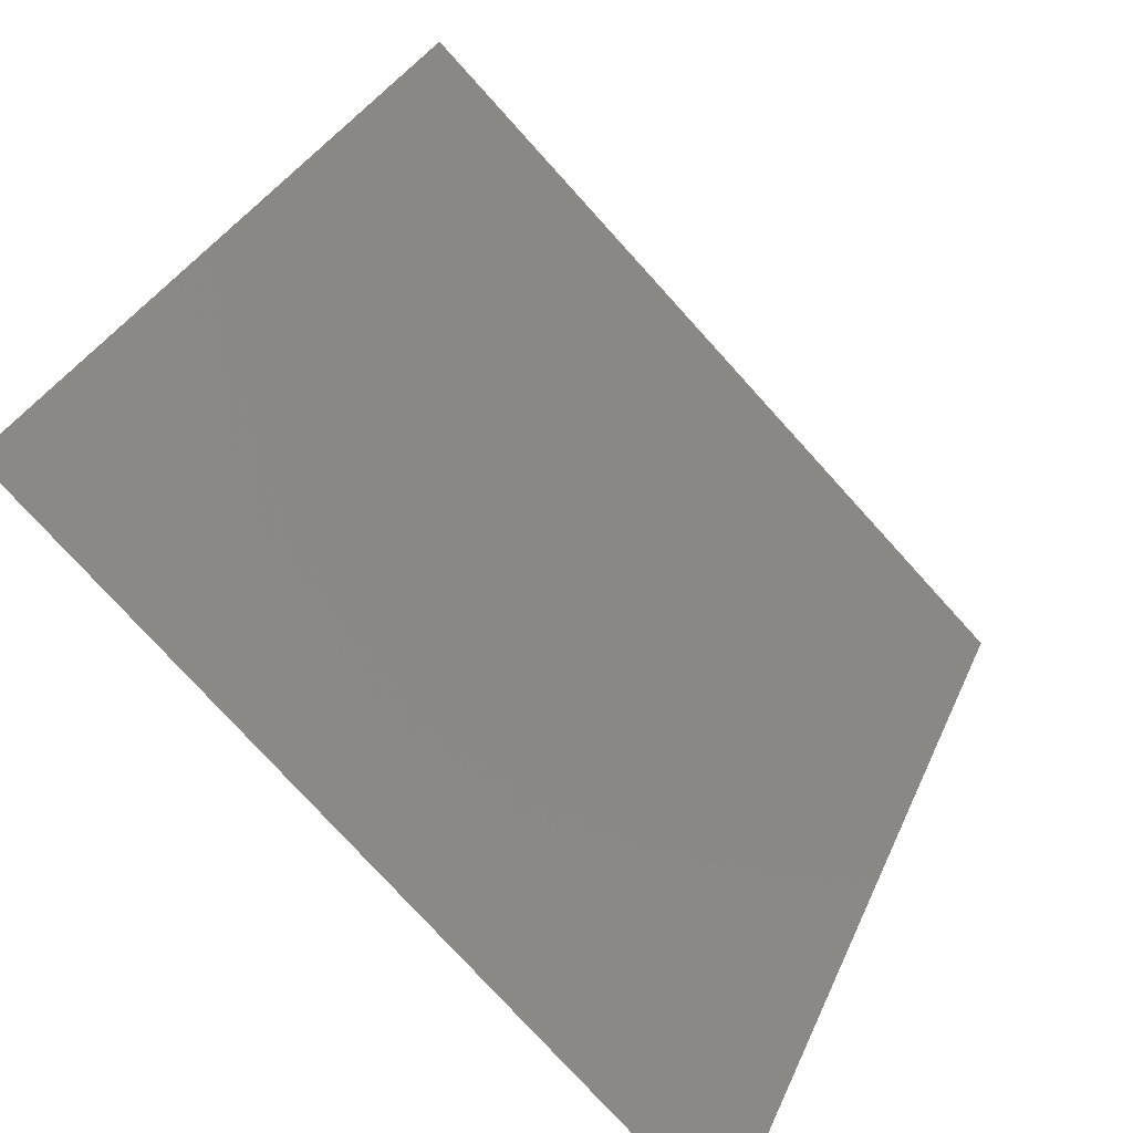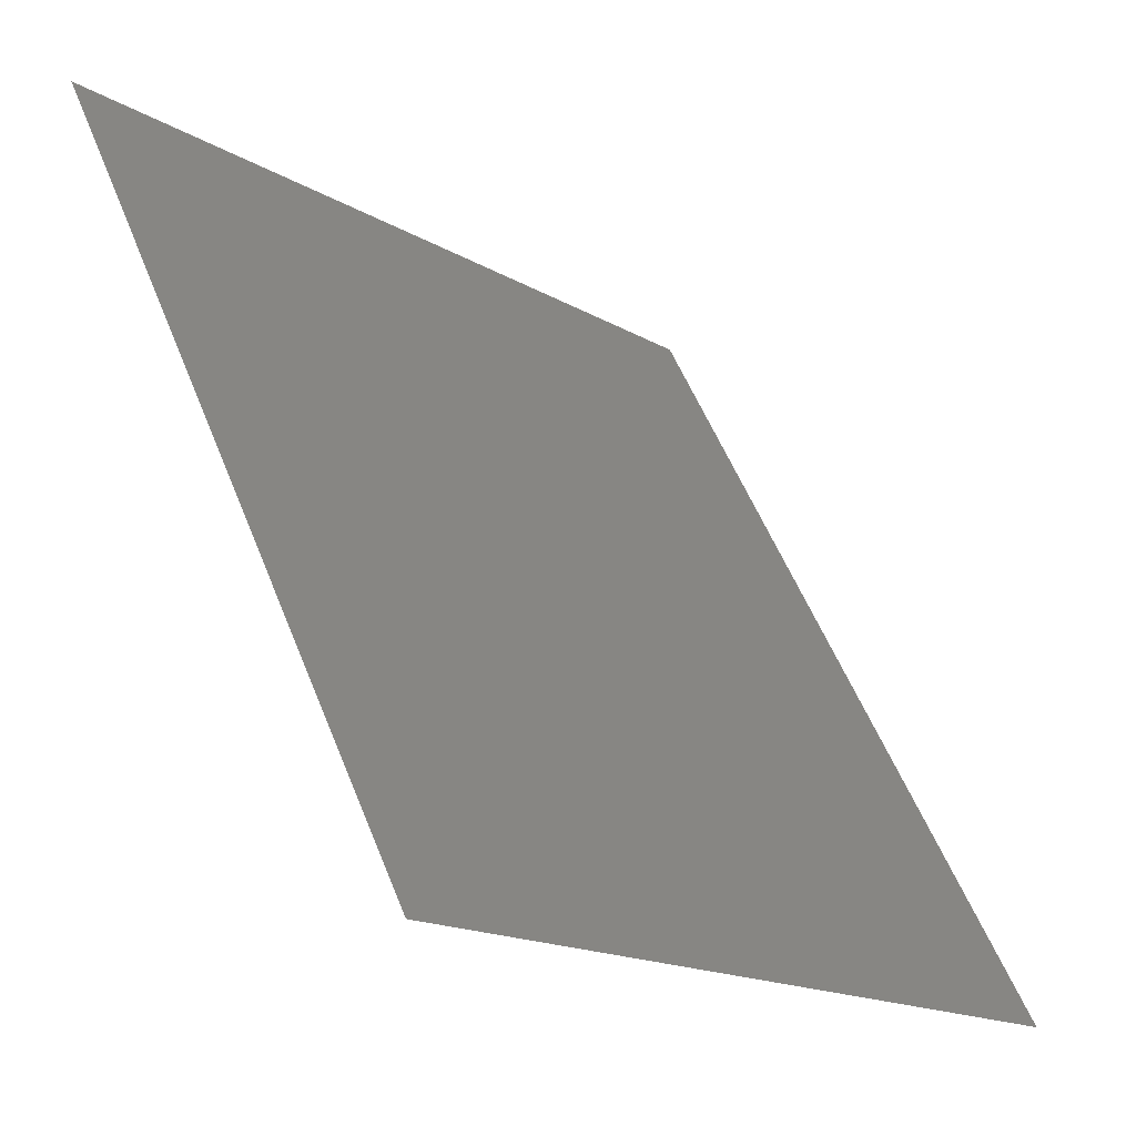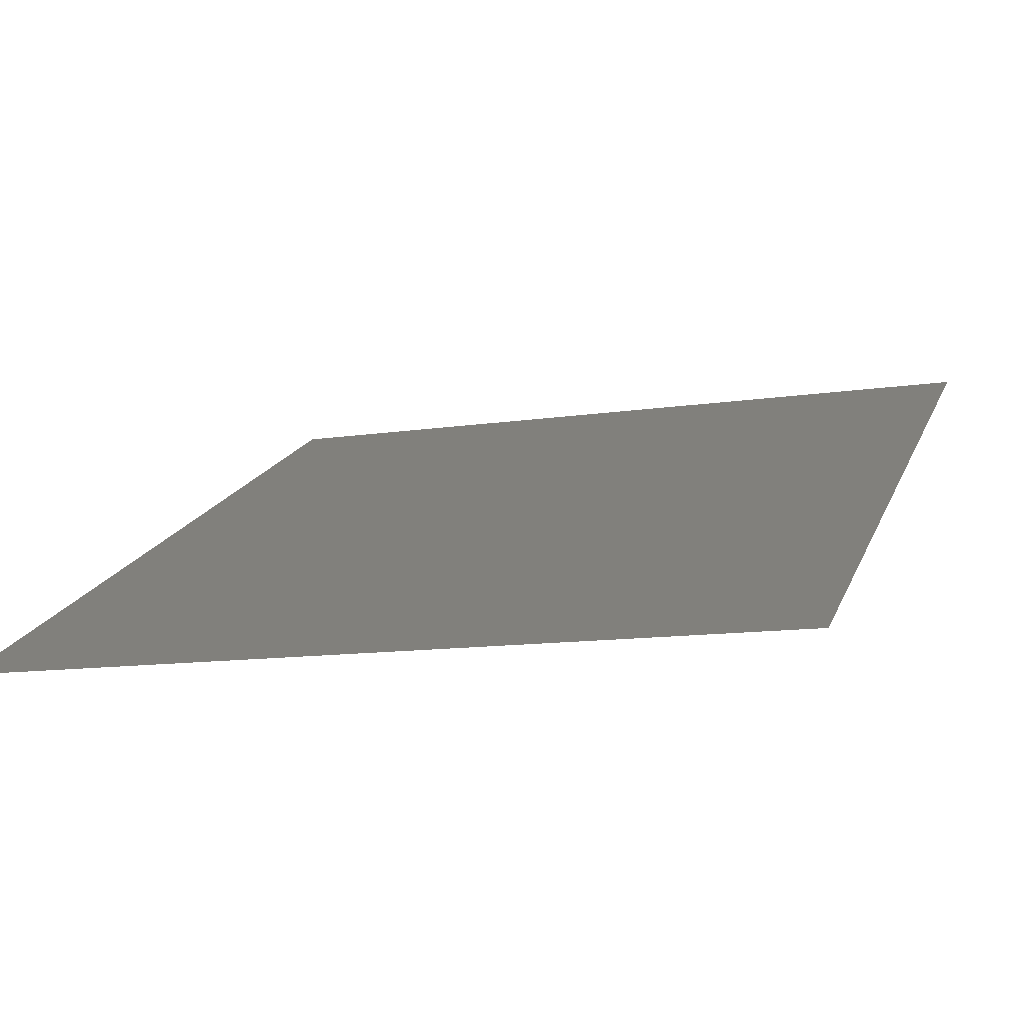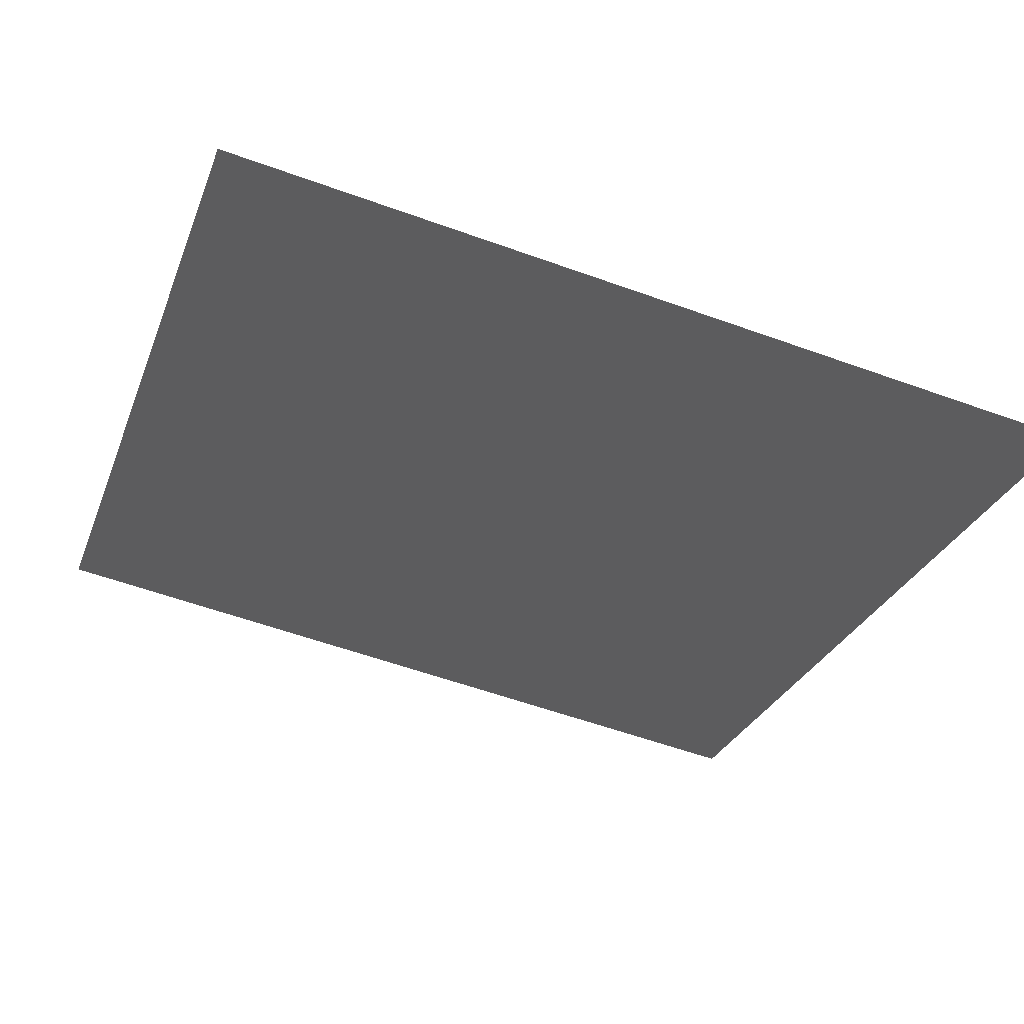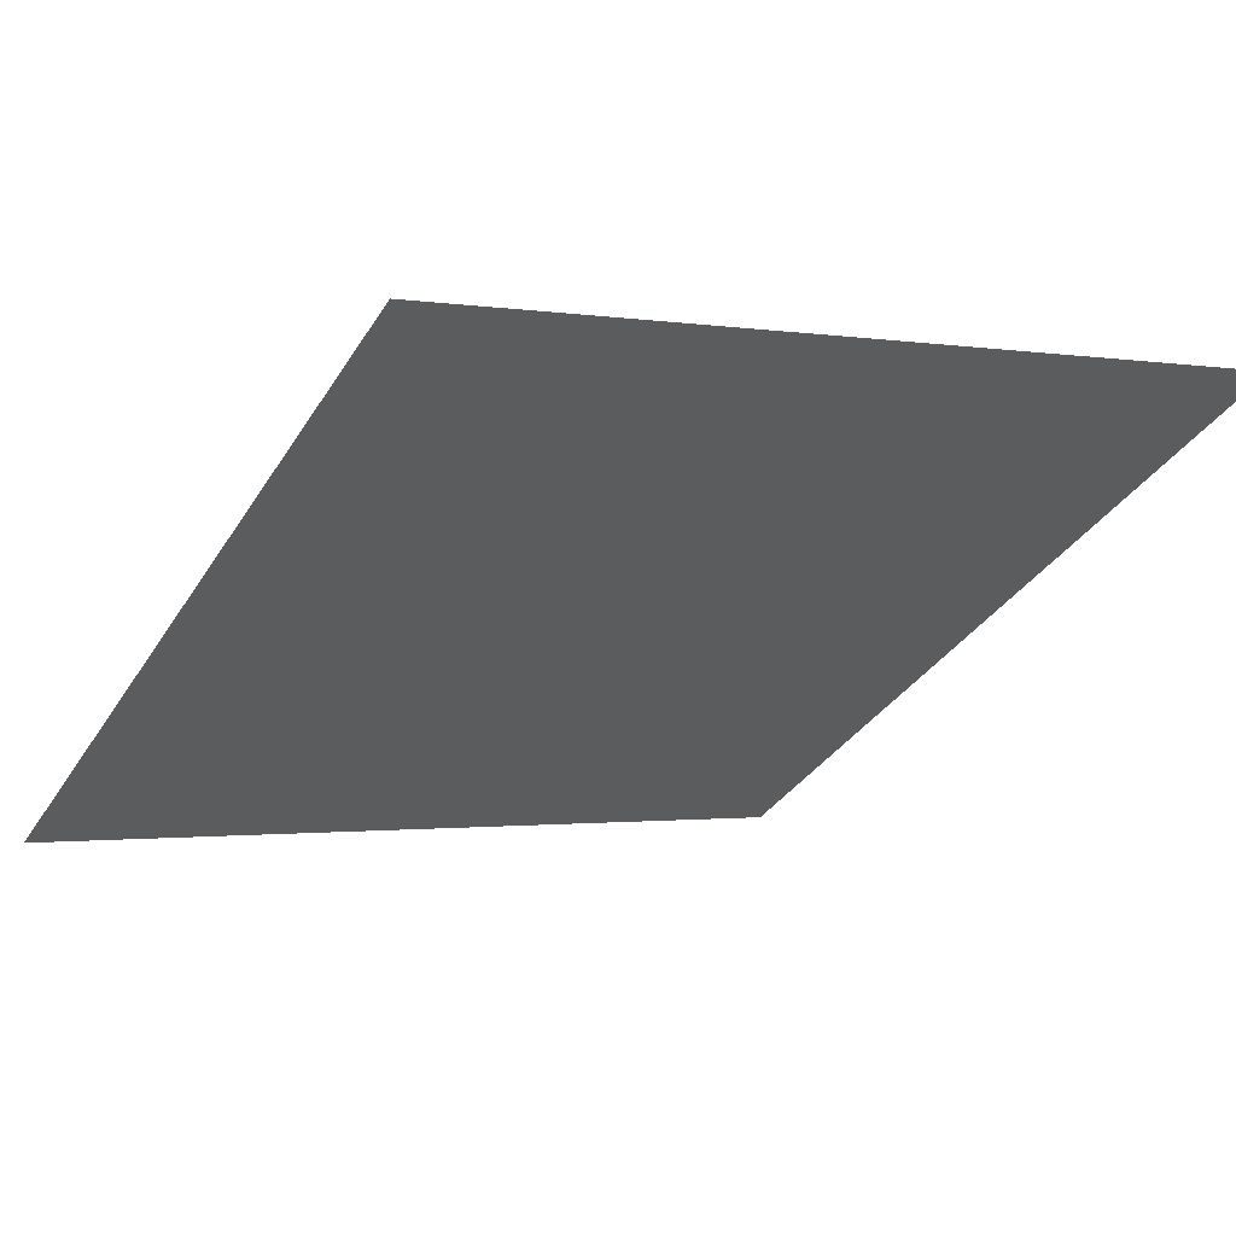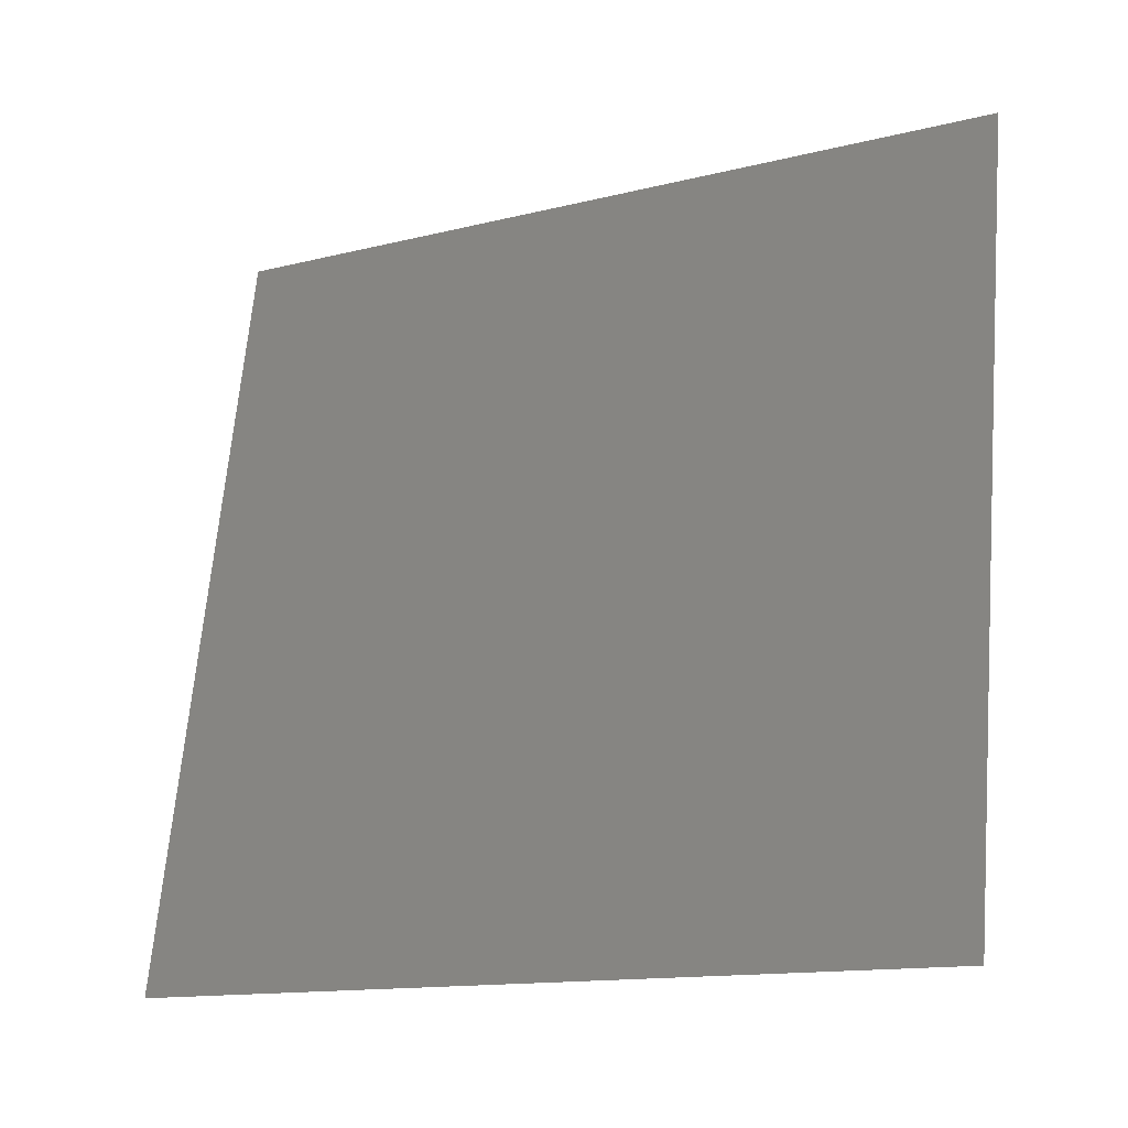
<metadata>
{"format":"stl","ext":"stl","renderer":"f3d","projection":"perspective","resolution":1024,"background":"white","views":[{"elev":-77.2,"azim":132.2,"up":"+Z"},{"elev":-16.5,"azim":-49.7,"up":"+Z"},{"elev":-12.3,"azim":-160.4,"up":"+Y"},{"elev":-57.8,"azim":159.5,"up":"+Y"},{"elev":-1.2,"azim":-31.4,"up":"+Y"},{"elev":66.9,"azim":-85.1,"up":"+Y"}]}
</metadata>
<code>
# stl→obj: 4 verts, 2 faces
v -141 290 255.2
v -141 287 249.9
v -135.2 290 255.2
v -135.2 287 249.9
f 1 2 3
f 2 3 4

</code>
